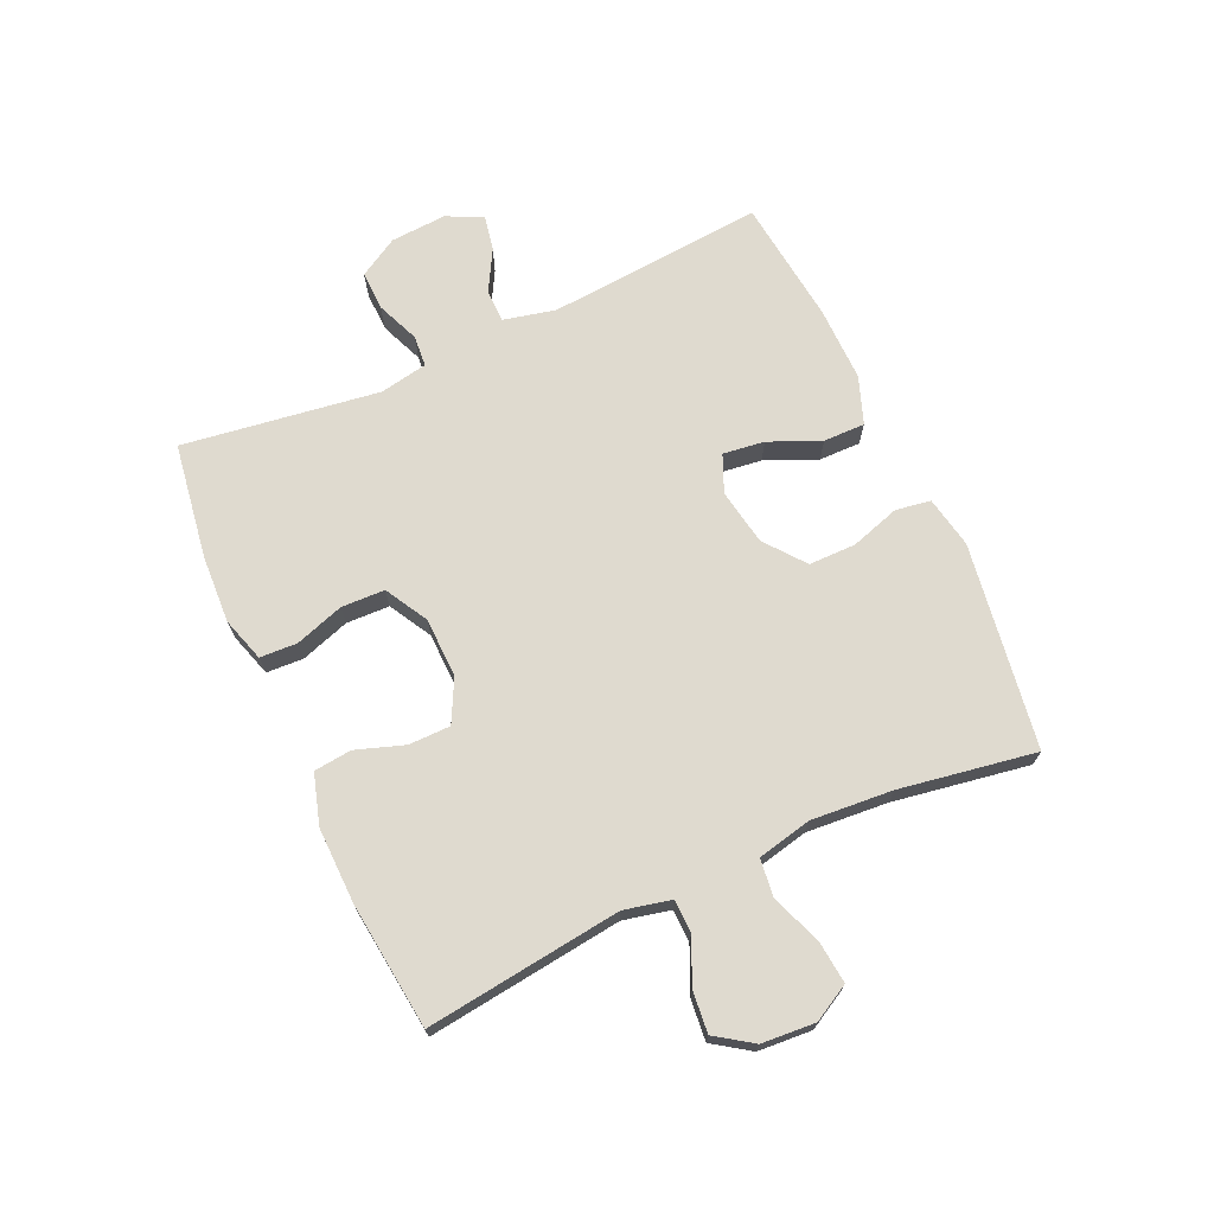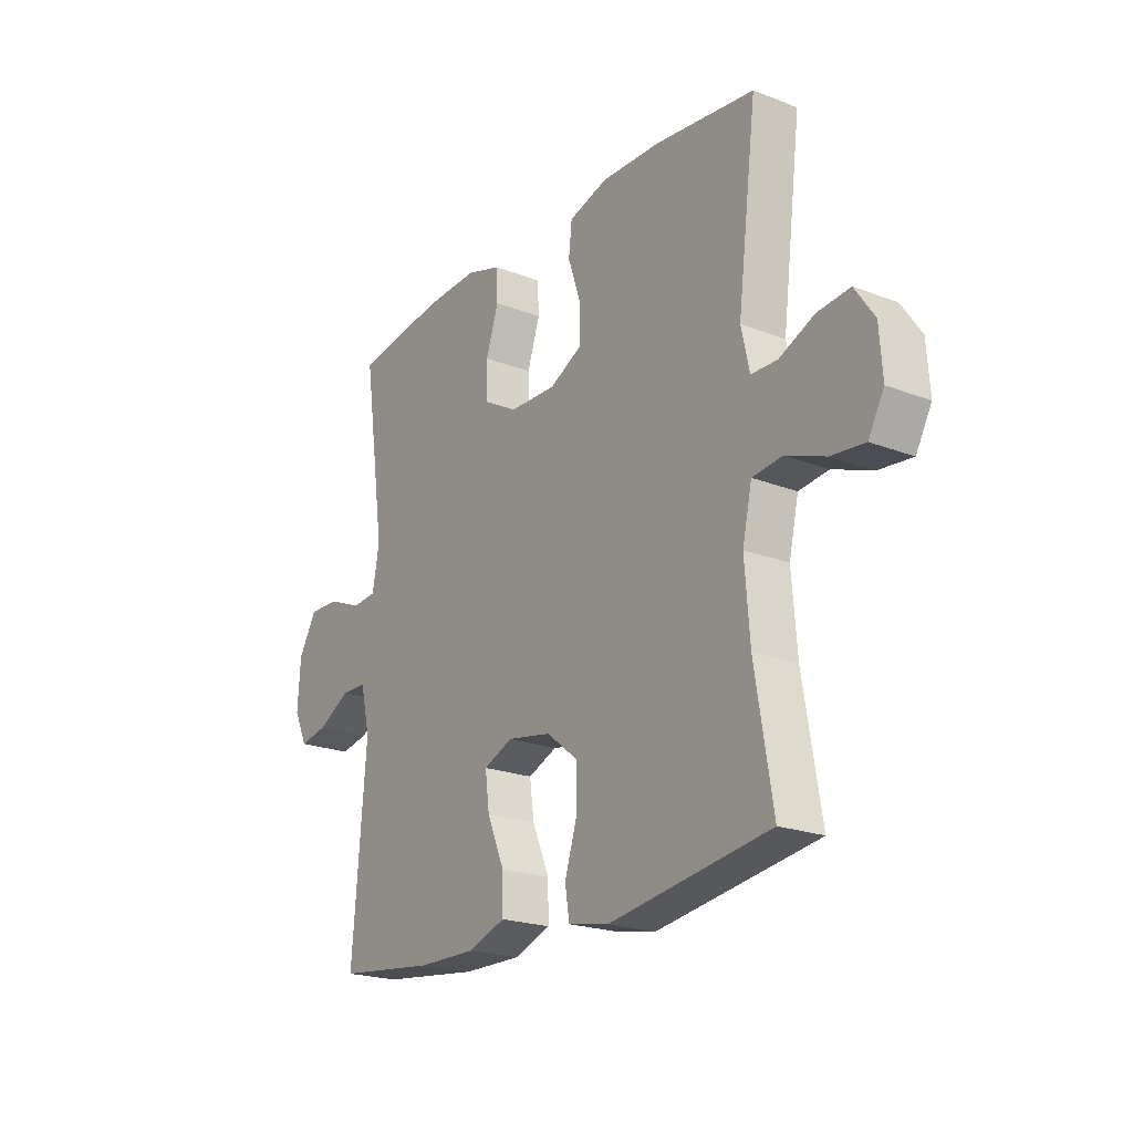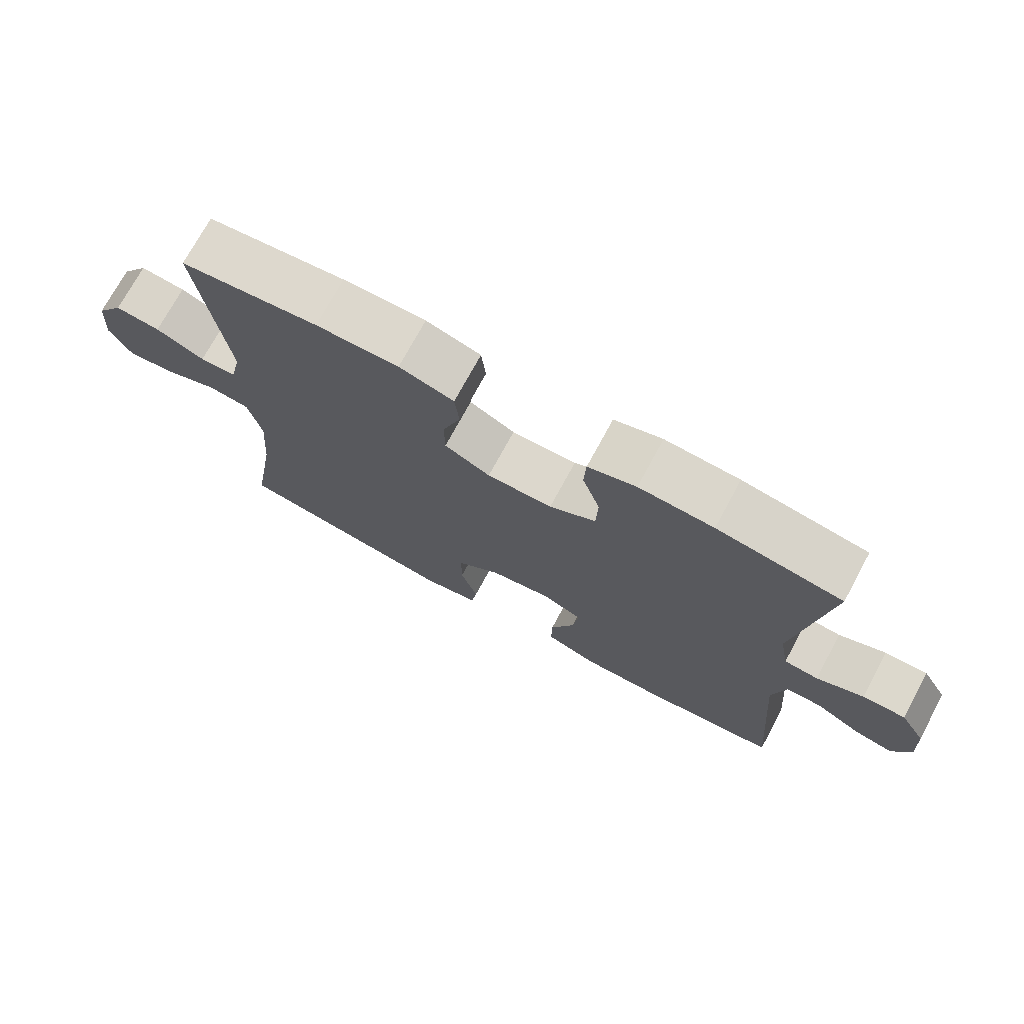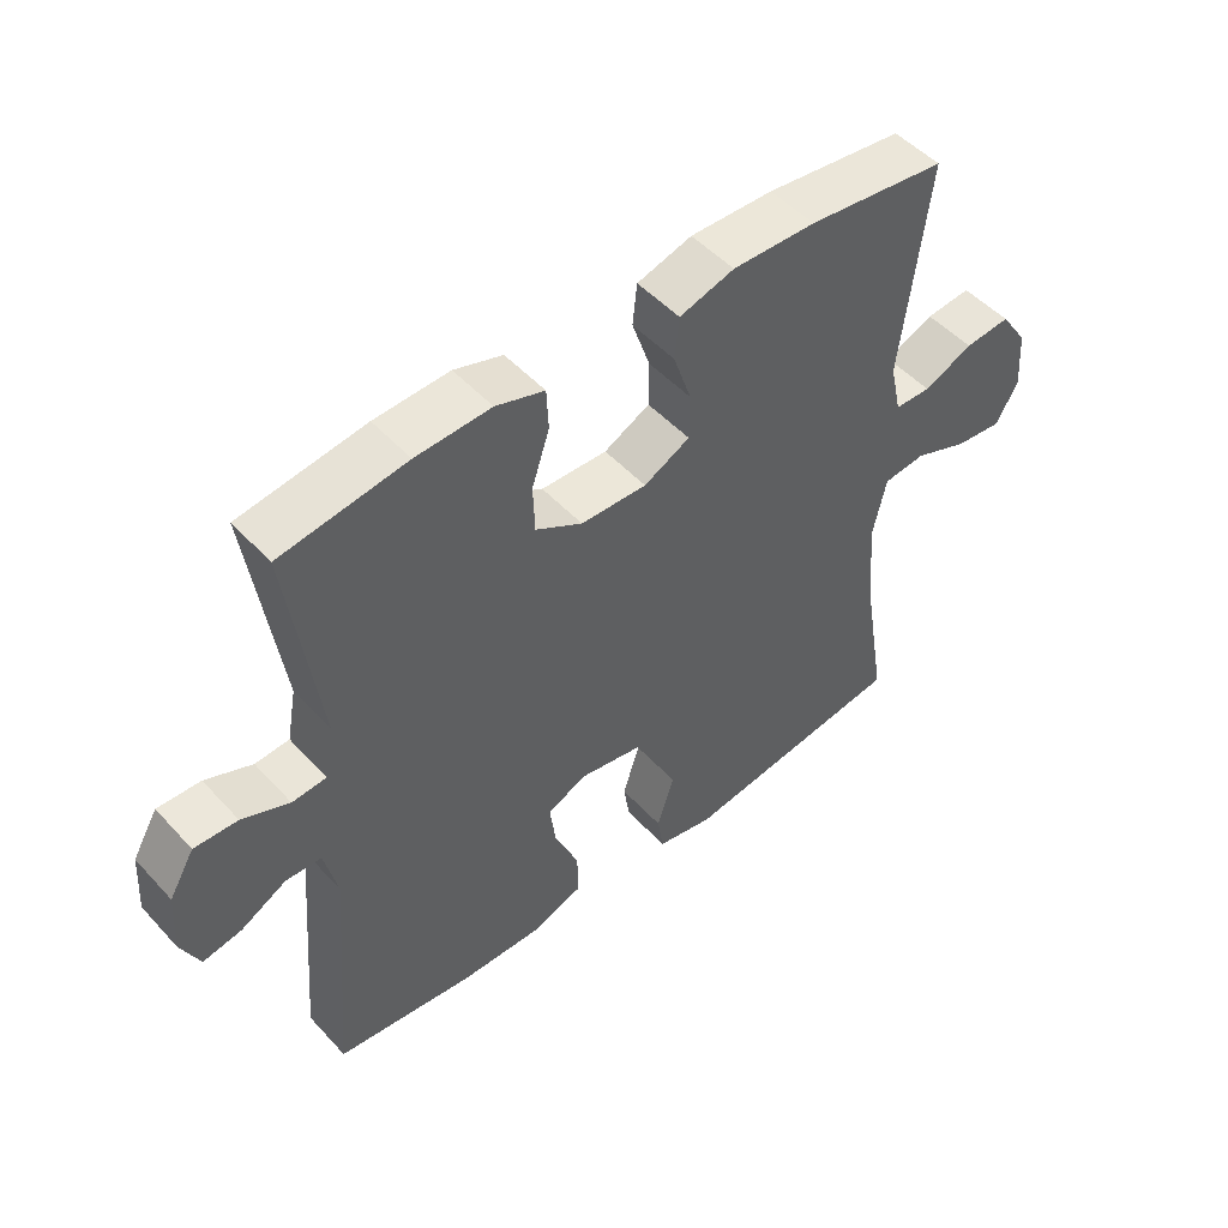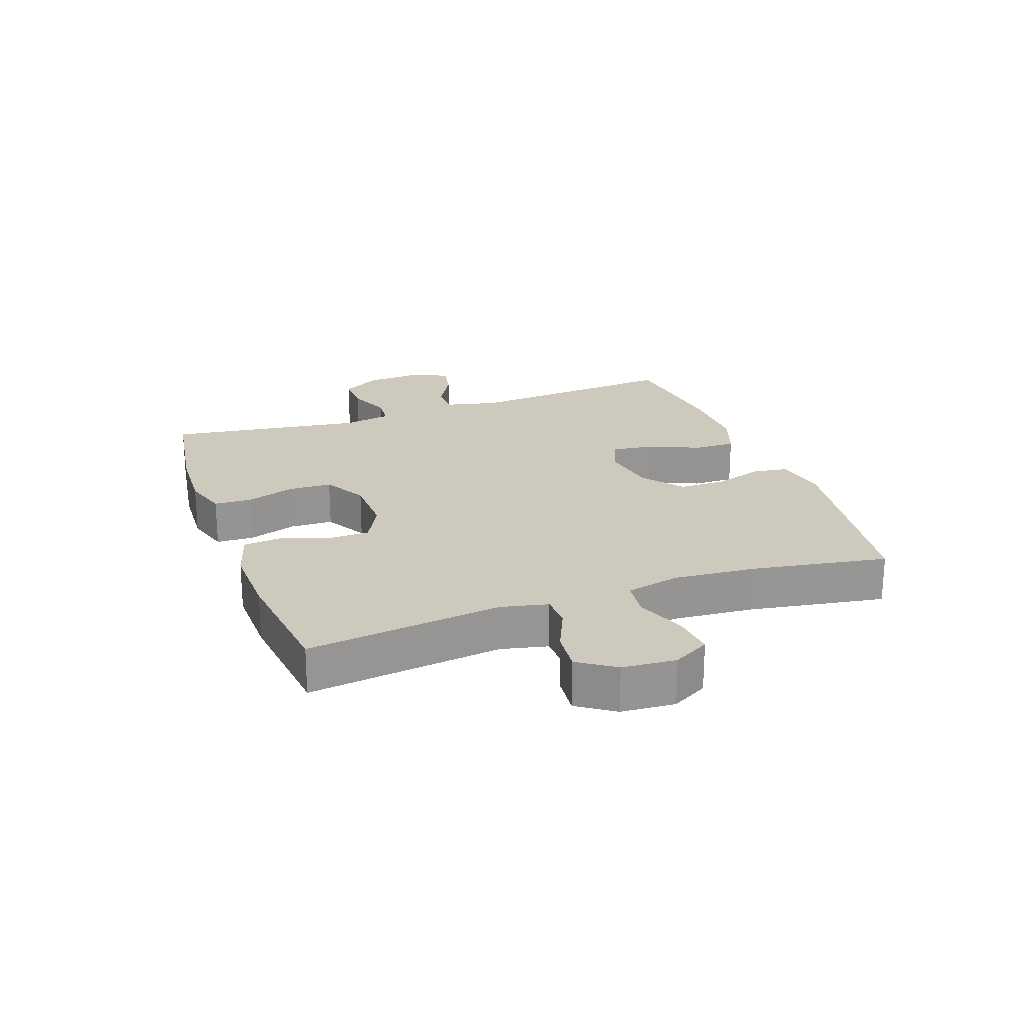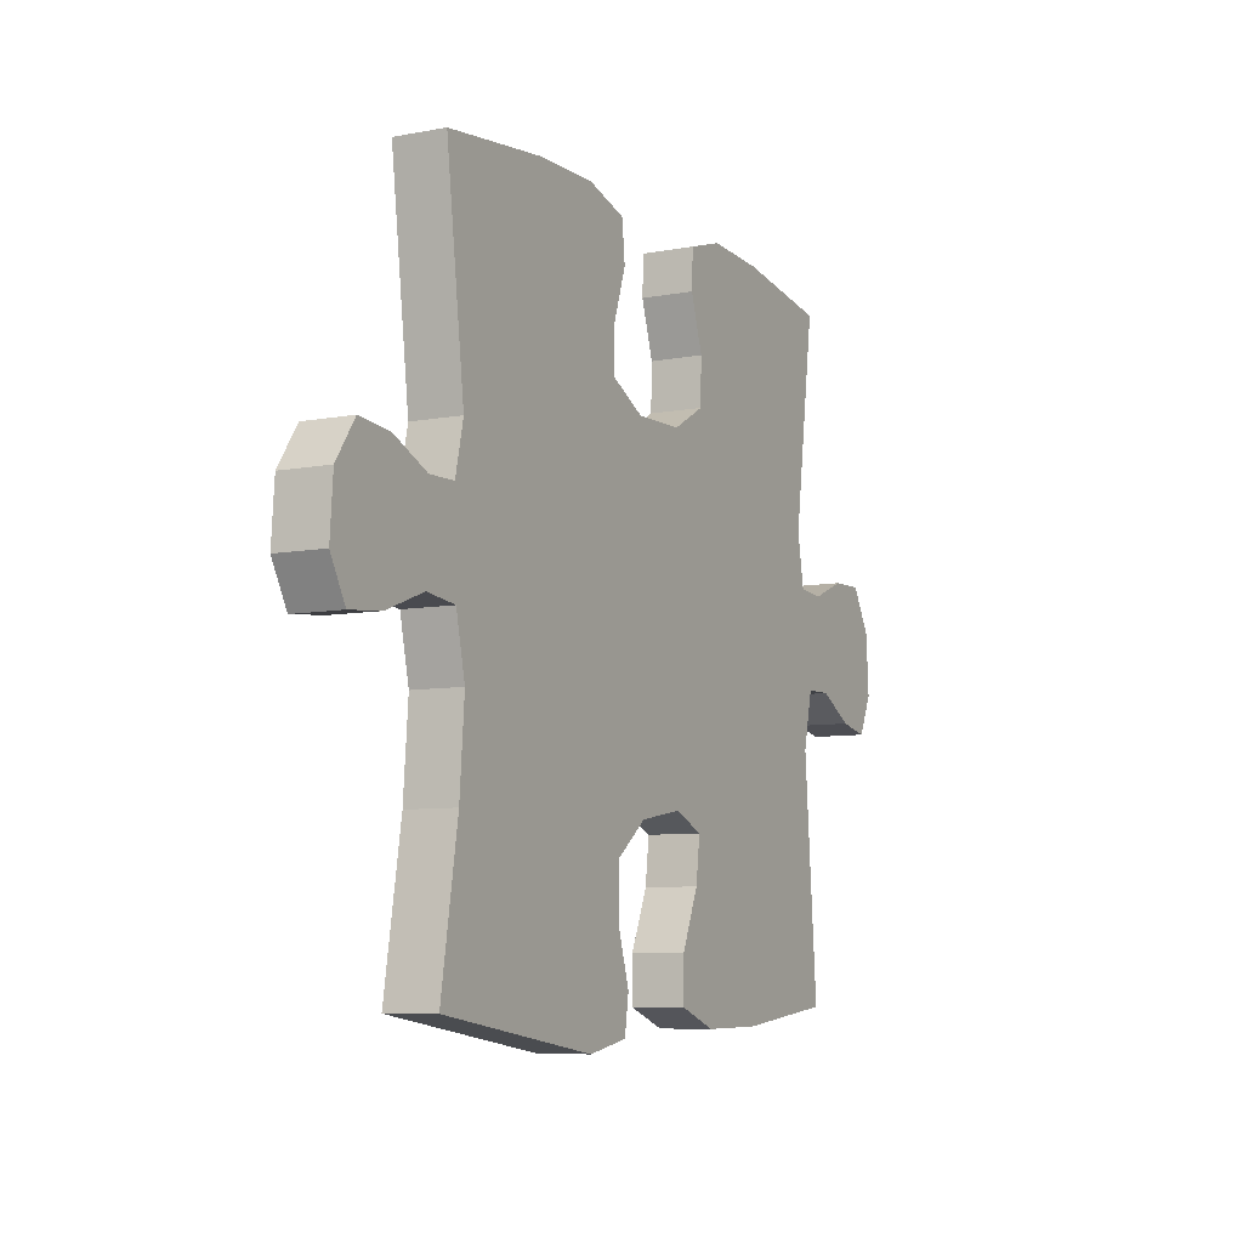
<metadata>
{"format":"obj","ext":"obj","renderer":"f3d","projection":"perspective","resolution":1024,"background":"white","views":[{"elev":70.6,"azim":65.6,"up":"+Y"},{"elev":-21.3,"azim":55.5,"up":"+Z"},{"elev":73.1,"azim":-151.6,"up":"+Z"},{"elev":49.6,"azim":-40.5,"up":"+Z"},{"elev":22.6,"azim":70.3,"up":"+Y"},{"elev":-7.6,"azim":118.3,"up":"+Z"}]}
</metadata>
<code>
o path338
v -0.4561 0.0375 0.1764
v -0.4708 0.0375 0.09616
v -0.523 0.0375 0.09176
v -0.5946 0.0375 0.121
v -0.6603 0.0375 0.1231
v -0.6989 0.0375 0.05721
v -0.7048 0.0375 -0.03629
v -0.6765 0.0375 -0.09684
v -0.6171 0.0375 -0.08509
v -0.5476 0.0375 -0.0465
v -0.4935 0.0375 -0.04773
v -0.4734 0.0375 -0.1346
v -0.5029 0.0375 -0.4972
v -0.293 0.0375 -0.5219
v -0.1684 0.0375 -0.5235
v -0.08942 0.0375 -0.4948
v -0.09046 0.0375 -0.4252
v -0.1274 0.0375 -0.3392
v -0.1365 0.0375 -0.2698
v -0.07448 0.0375 -0.2433
v 0.01964 0.0375 -0.2598
v 0.08641 0.0375 -0.3125
v 0.08642 0.0375 -0.3914
v 0.06055 0.0375 -0.4734
v 0.06973 0.0375 -0.532
v 0.1559 0.0375 -0.5487
v 0.4988 0.0375 -0.4972
v 0.4611 0.0375 -0.2697
v 0.4506 0.0375 -0.1331
v 0.4709 0.0375 -0.0426
v 0.5344 0.0375 -0.03515
v 0.618 0.0375 -0.06701
v 0.6895 0.0375 -0.07435
v 0.7229 0.0375 -0.01376
v 0.7164 0.0375 0.07644
v 0.6747 0.0375 0.1375
v 0.6055 0.0375 0.1307
v 0.5307 0.0375 0.0973
v 0.4754 0.0375 0.09869
v 0.4578 0.0375 0.1772
v 0.4988 0.0375 0.5047
v 0.2874 0.0375 0.5291
v 0.1604 0.0375 0.5318
v 0.07664 0.0375 0.5067
v 0.06988 0.0375 0.4436
v 0.0973 0.0375 0.3631
v 0.09688 0.0375 0.2931
v 0.02685 0.0375 0.2572
v -0.07355 0.0375 0.2596
v -0.1448 0.0375 0.2997
v -0.1473 0.0375 0.3723
v -0.1204 0.0375 0.454
v -0.1232 0.0375 0.5165
v -0.1972 0.0375 0.5394
v -0.3114 0.0375 0.5338
v -0.5029 0.0375 0.5047
v -0.4561 -0.0375 0.1764
v -0.4708 -0.0375 0.09616
v -0.523 -0.0375 0.09176
v -0.5946 -0.0375 0.121
v -0.6603 -0.0375 0.1231
v -0.6989 -0.0375 0.05721
v -0.7048 -0.0375 -0.03629
v -0.6765 -0.0375 -0.09684
v -0.6171 -0.0375 -0.08509
v -0.5476 -0.0375 -0.0465
v -0.4935 -0.0375 -0.04773
v -0.4734 -0.0375 -0.1346
v -0.5029 -0.0375 -0.4972
v -0.293 -0.0375 -0.5219
v -0.1684 -0.0375 -0.5235
v -0.08942 -0.0375 -0.4948
v -0.09046 -0.0375 -0.4252
v -0.1274 -0.0375 -0.3392
v -0.1365 -0.0375 -0.2698
v -0.07448 -0.0375 -0.2433
v 0.01964 -0.0375 -0.2598
v 0.08641 -0.0375 -0.3125
v 0.08642 -0.0375 -0.3914
v 0.06055 -0.0375 -0.4734
v 0.06973 -0.0375 -0.532
v 0.1559 -0.0375 -0.5487
v 0.4988 -0.0375 -0.4972
v 0.4611 -0.0375 -0.2697
v 0.4506 -0.0375 -0.1331
v 0.4709 -0.0375 -0.0426
v 0.5344 -0.0375 -0.03515
v 0.618 -0.0375 -0.06701
v 0.6895 -0.0375 -0.07435
v 0.7229 -0.0375 -0.01376
v 0.7164 -0.0375 0.07644
v 0.6747 -0.0375 0.1375
v 0.6055 -0.0375 0.1307
v 0.5307 -0.0375 0.0973
v 0.4754 -0.0375 0.09869
v 0.4578 -0.0375 0.1772
v 0.4988 -0.0375 0.5047
v 0.2874 -0.0375 0.5291
v 0.1604 -0.0375 0.5318
v 0.07664 -0.0375 0.5067
v 0.06988 -0.0375 0.4436
v 0.0973 -0.0375 0.3631
v 0.09688 -0.0375 0.2931
v 0.02685 -0.0375 0.2572
v -0.07355 -0.0375 0.2596
v -0.1448 -0.0375 0.2997
v -0.1473 -0.0375 0.3723
v -0.1204 -0.0375 0.454
v -0.1232 -0.0375 0.5165
v -0.1972 -0.0375 0.5394
v -0.3114 -0.0375 0.5338
v -0.5029 -0.0375 0.5047
v -0.6989 0.0375 0.05721
v -0.7048 0.0375 -0.03629
v -0.6765 0.0375 -0.09684
v -0.6765 0.0375 -0.09684
v -0.6603 0.0375 0.1231
v -0.6603 0.0375 0.1231
v -0.6171 0.0375 -0.08509
v -0.5946 0.0375 0.121
v -0.5476 0.0375 -0.0465
v -0.523 0.0375 0.09176
v -0.4935 0.0375 -0.04773
v -0.4935 0.0375 -0.04773
v -0.4708 0.0375 0.09616
v -0.4708 0.0375 0.09616
v -0.4734 0.0375 -0.1346
v -0.5029 0.0375 -0.4972
v -0.5029 0.0375 -0.4972
v -0.4561 0.0375 0.1764
v -0.5029 0.0375 0.5047
v -0.5029 0.0375 0.5047
v -0.3114 0.0375 0.5338
v -0.293 0.0375 -0.5219
v -0.1972 0.0375 0.5394
v -0.1684 0.0375 -0.5235
v -0.1232 0.0375 0.5165
v -0.1232 0.0375 0.5165
v -0.1274 0.0375 -0.3392
v -0.1365 0.0375 -0.2698
v -0.1365 0.0375 -0.2698
v -0.08942 0.0375 -0.4948
v -0.08942 0.0375 -0.4948
v -0.1204 0.0375 0.454
v -0.1473 0.0375 0.3723
v -0.1448 0.0375 0.2997
v -0.07355 0.0375 0.2596
v -0.07448 0.0375 -0.2433
v -0.09046 0.0375 -0.4252
v 0.01964 0.0375 -0.2598
v 0.02685 0.0375 0.2572
v 0.08641 0.0375 -0.3125
v 0.09688 0.0375 0.2931
v 0.09688 0.0375 0.2931
v 0.08642 0.0375 -0.3914
v 0.06055 0.0375 -0.4734
v 0.06973 0.0375 -0.532
v 0.06973 0.0375 -0.532
v 0.1559 0.0375 -0.5487
v 0.07664 0.0375 0.5067
v 0.07664 0.0375 0.5067
v 0.06988 0.0375 0.4436
v 0.0973 0.0375 0.3631
v 0.1604 0.0375 0.5318
v 0.2874 0.0375 0.5291
v 0.4988 0.0375 0.5047
v 0.4988 0.0375 0.5047
v 0.4506 0.0375 -0.1331
v 0.4709 0.0375 -0.0426
v 0.4709 0.0375 -0.0426
v 0.4611 0.0375 -0.2697
v 0.4754 0.0375 0.09869
v 0.4754 0.0375 0.09869
v 0.4578 0.0375 0.1772
v 0.5344 0.0375 -0.03515
v 0.4988 0.0375 -0.4972
v 0.4988 0.0375 -0.4972
v 0.5307 0.0375 0.0973
v 0.6055 0.0375 0.1307
v 0.618 0.0375 -0.06701
v 0.6747 0.0375 0.1375
v 0.6747 0.0375 0.1375
v 0.6895 0.0375 -0.07435
v 0.6895 0.0375 -0.07435
v 0.7164 0.0375 0.07644
v 0.7229 0.0375 -0.01376
v -0.6989 -0.0375 0.05721
v -0.7048 -0.0375 -0.03629
v -0.6765 -0.0375 -0.09684
v -0.6765 -0.0375 -0.09684
v -0.6603 -0.0375 0.1231
v -0.6603 -0.0375 0.1231
v -0.6171 -0.0375 -0.08509
v -0.5946 -0.0375 0.121
v -0.5476 -0.0375 -0.0465
v -0.523 -0.0375 0.09176
v -0.4935 -0.0375 -0.04773
v -0.4935 -0.0375 -0.04773
v -0.4708 -0.0375 0.09616
v -0.4708 -0.0375 0.09616
v -0.4734 -0.0375 -0.1346
v -0.5029 -0.0375 -0.4972
v -0.5029 -0.0375 -0.4972
v -0.4561 -0.0375 0.1764
v -0.5029 -0.0375 0.5047
v -0.5029 -0.0375 0.5047
v -0.3114 -0.0375 0.5338
v -0.293 -0.0375 -0.5219
v -0.1972 -0.0375 0.5394
v -0.1684 -0.0375 -0.5235
v -0.1232 -0.0375 0.5165
v -0.1232 -0.0375 0.5165
v -0.1274 -0.0375 -0.3392
v -0.1365 -0.0375 -0.2698
v -0.1365 -0.0375 -0.2698
v -0.08942 -0.0375 -0.4948
v -0.08942 -0.0375 -0.4948
v -0.1204 -0.0375 0.454
v -0.1473 -0.0375 0.3723
v -0.1448 -0.0375 0.2997
v -0.07355 -0.0375 0.2596
v -0.07448 -0.0375 -0.2433
v -0.09046 -0.0375 -0.4252
v 0.01964 -0.0375 -0.2598
v 0.02685 -0.0375 0.2572
v 0.08641 -0.0375 -0.3125
v 0.09688 -0.0375 0.2931
v 0.09688 -0.0375 0.2931
v 0.08642 -0.0375 -0.3914
v 0.06055 -0.0375 -0.4734
v 0.06973 -0.0375 -0.532
v 0.06973 -0.0375 -0.532
v 0.1559 -0.0375 -0.5487
v 0.07664 -0.0375 0.5067
v 0.07664 -0.0375 0.5067
v 0.06988 -0.0375 0.4436
v 0.0973 -0.0375 0.3631
v 0.1604 -0.0375 0.5318
v 0.2874 -0.0375 0.5291
v 0.4988 -0.0375 0.5047
v 0.4988 -0.0375 0.5047
v 0.4506 -0.0375 -0.1331
v 0.4709 -0.0375 -0.0426
v 0.4709 -0.0375 -0.0426
v 0.4611 -0.0375 -0.2697
v 0.4754 -0.0375 0.09869
v 0.4754 -0.0375 0.09869
v 0.4578 -0.0375 0.1772
v 0.5344 -0.0375 -0.03515
v 0.4988 -0.0375 -0.4972
v 0.4988 -0.0375 -0.4972
v 0.5307 -0.0375 0.0973
v 0.6055 -0.0375 0.1307
v 0.618 -0.0375 -0.06701
v 0.6747 -0.0375 0.1375
v 0.6747 -0.0375 0.1375
v 0.6895 -0.0375 -0.07435
v 0.6895 -0.0375 -0.07435
v 0.7164 -0.0375 0.07644
v 0.7229 -0.0375 -0.01376
f 201 214 197
f 249 246 243
f 210 213 208
f 222 221 199
f 238 237 239
f 257 260 254
f 246 248 227
f 243 246 227
f 227 239 237
f 209 219 218
f 250 245 233
f 187 195 194
f 197 199 196
f 197 196 195
f 208 201 202
f 237 238 236
f 242 226 245
f 245 226 229
f 216 223 210
f 243 225 224
f 208 214 201
f 222 199 214
f 260 259 254
f 209 218 211
f 236 238 234
f 243 227 225
f 214 199 197
f 224 225 222
f 193 188 189
f 196 194 195
f 213 210 223
f 222 225 221
f 246 249 252
f 254 253 249
f 204 220 219
f 259 253 254
f 252 249 253
f 187 194 191
f 208 213 214
f 239 227 248
f 230 233 229
f 245 229 233
f 243 224 242
f 193 187 188
f 207 219 209
f 204 219 207
f 239 248 240
f 253 259 255
f 226 242 224
f 221 220 199
f 199 220 204
f 195 187 193
f 231 233 230
f 204 207 205
f 6 7 63 62
f 7 116 190 63
f 118 6 62 192
f 8 9 65 64
f 4 5 61 60
f 9 10 66 65
f 3 4 60 59
f 10 124 198 66
f 126 3 59 200
f 11 12 68 67
f 12 129 203 68
f 1 2 58 57
f 132 1 57 206
f 55 56 112 111
f 13 14 70 69
f 54 55 111 110
f 14 15 71 70
f 138 54 110 212
f 18 141 215 74
f 15 143 217 71
f 52 53 109 108
f 51 52 108 107
f 50 51 107 106
f 49 50 106 105
f 19 20 76 75
f 17 18 74 73
f 16 17 73 72
f 20 21 77 76
f 48 49 105 104
f 21 22 78 77
f 154 48 104 228
f 23 24 80 79
f 24 158 232 80
f 25 26 82 81
f 161 45 101 235
f 45 46 102 101
f 43 44 100 99
f 22 23 79 78
f 46 47 103 102
f 42 43 99 98
f 167 42 98 241
f 29 170 244 85
f 28 29 85 84
f 173 40 96 247
f 30 31 87 86
f 177 28 84 251
f 26 27 83 82
f 38 39 95 94
f 40 41 97 96
f 37 38 94 93
f 31 32 88 87
f 182 37 93 256
f 32 184 258 88
f 35 36 92 91
f 34 35 91 90
f 33 34 90 89
f 127 123 140
f 175 169 172
f 136 134 139
f 148 125 147
f 164 165 163
f 183 180 186
f 172 153 174
f 169 153 172
f 153 163 165
f 135 144 145
f 176 159 171
f 113 120 121
f 123 122 125
f 123 121 122
f 134 128 127
f 163 162 164
f 168 171 152
f 171 155 152
f 142 136 149
f 169 150 151
f 134 127 140
f 148 140 125
f 186 180 185
f 135 137 144
f 162 160 164
f 169 151 153
f 140 123 125
f 150 148 151
f 119 115 114
f 122 121 120
f 139 149 136
f 148 147 151
f 172 178 175
f 180 175 179
f 130 145 146
f 185 180 179
f 178 179 175
f 113 117 120
f 134 140 139
f 165 174 153
f 156 155 159
f 171 159 155
f 169 168 150
f 119 114 113
f 133 135 145
f 130 133 145
f 165 166 174
f 179 181 185
f 152 150 168
f 147 125 146
f 125 130 146
f 121 119 113
f 157 156 159
f 130 131 133

</code>
